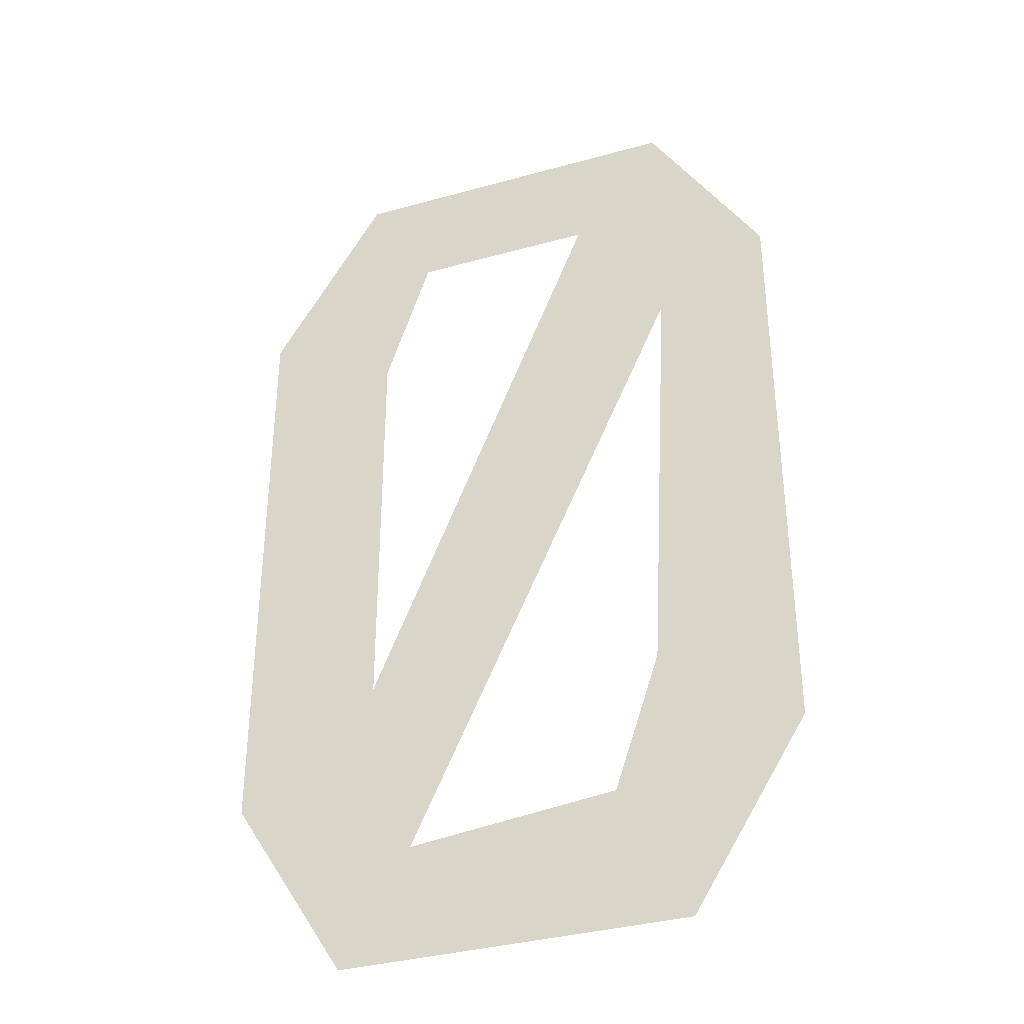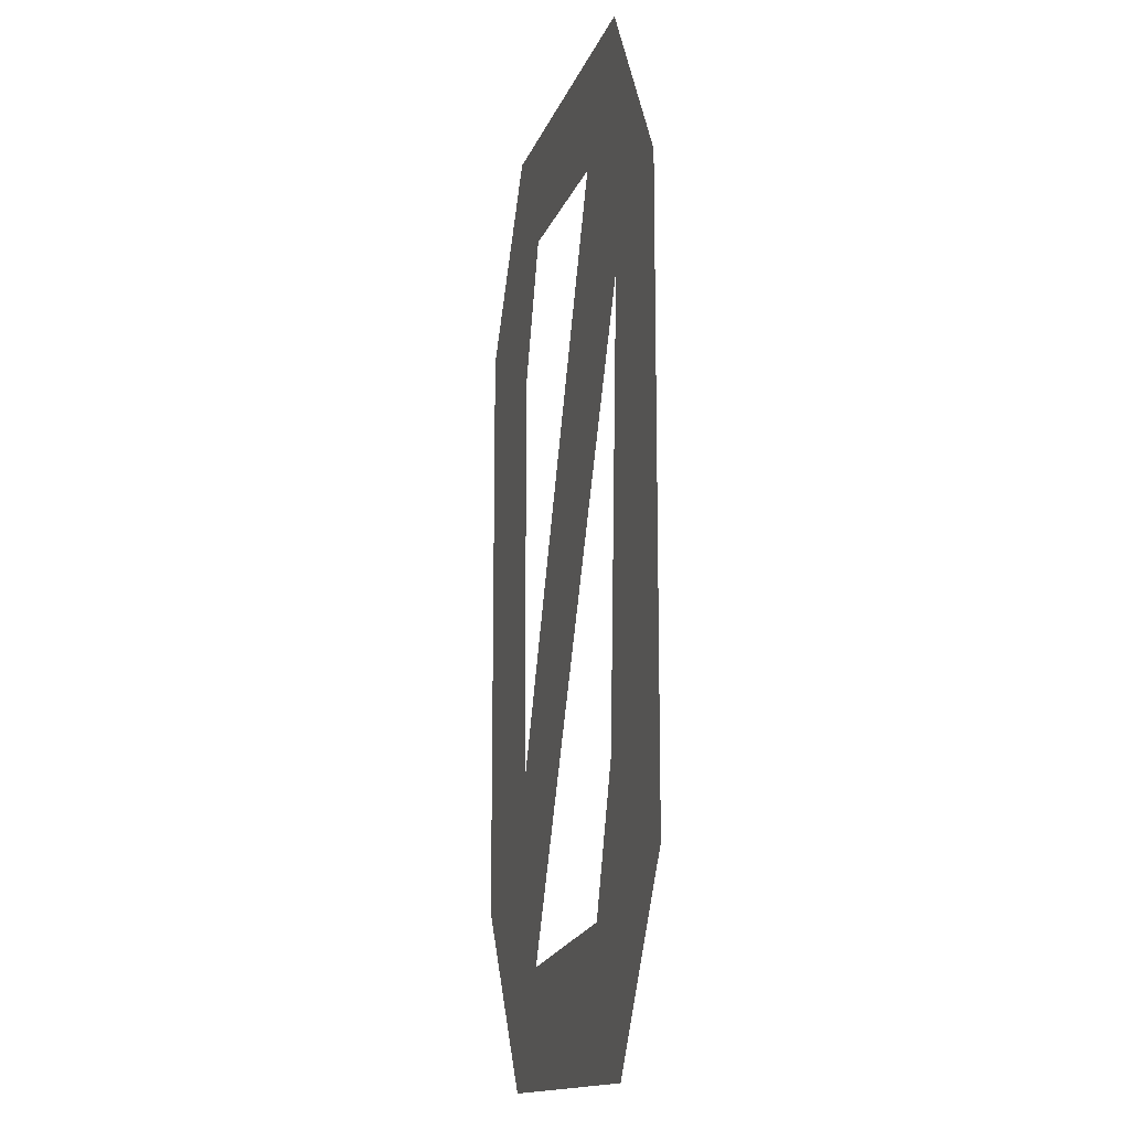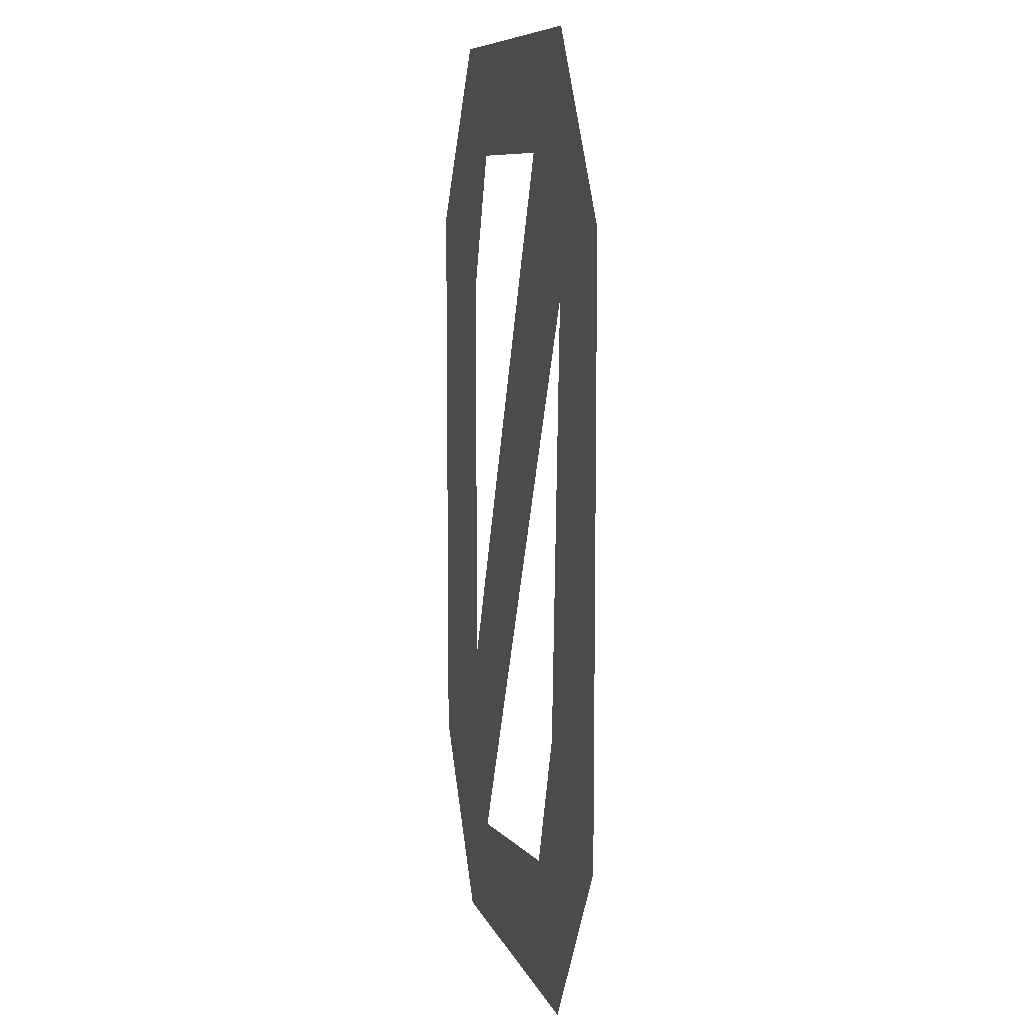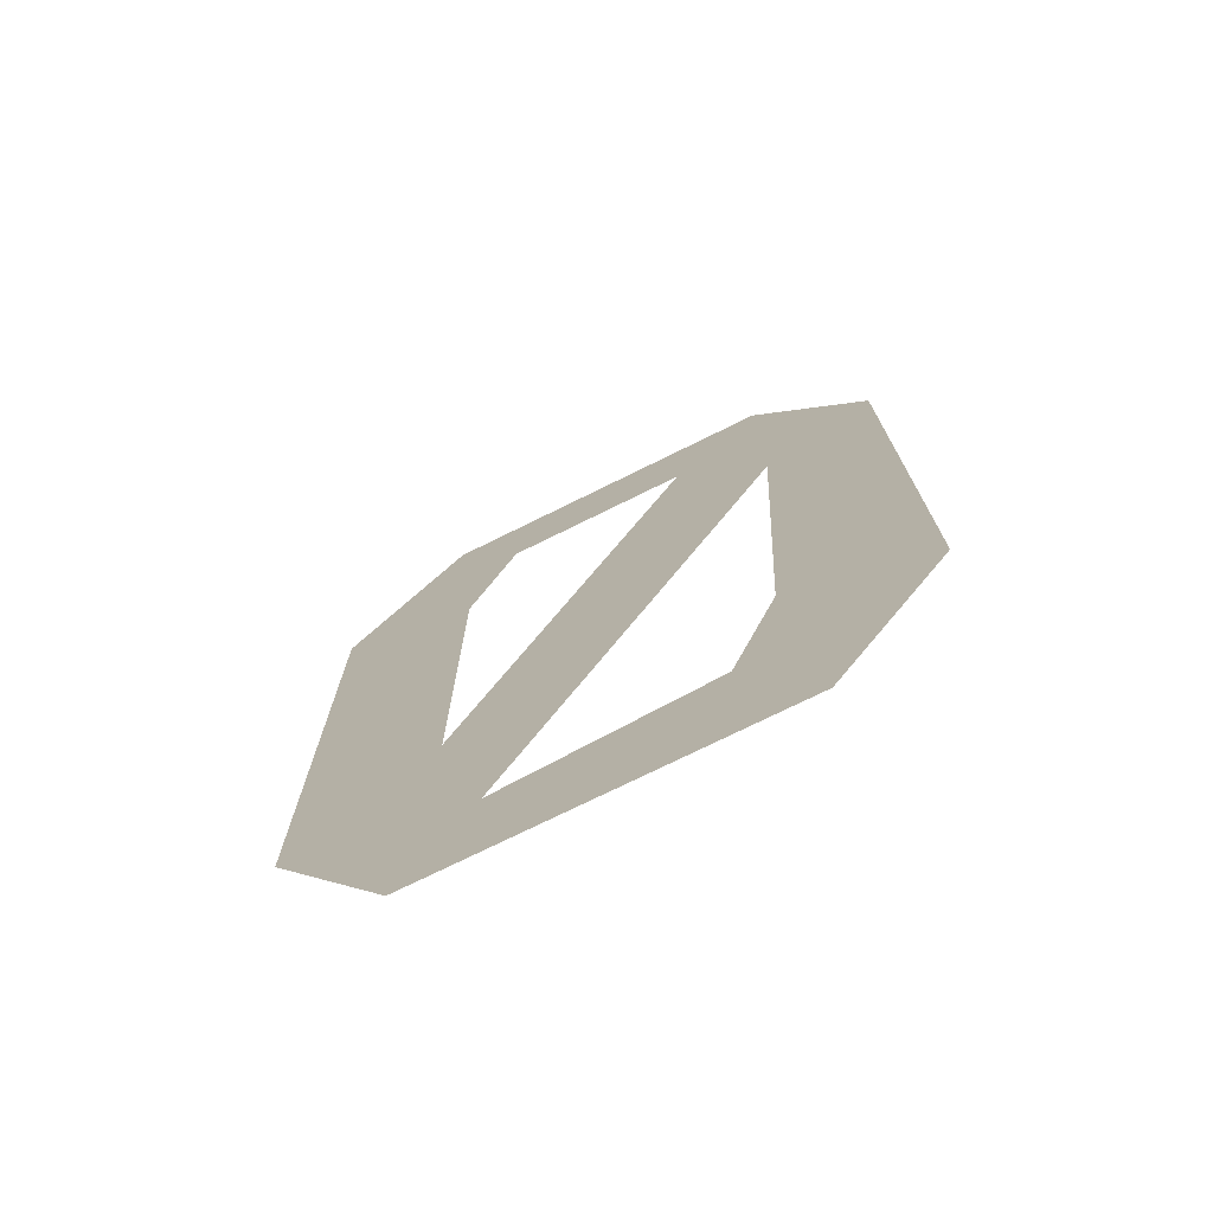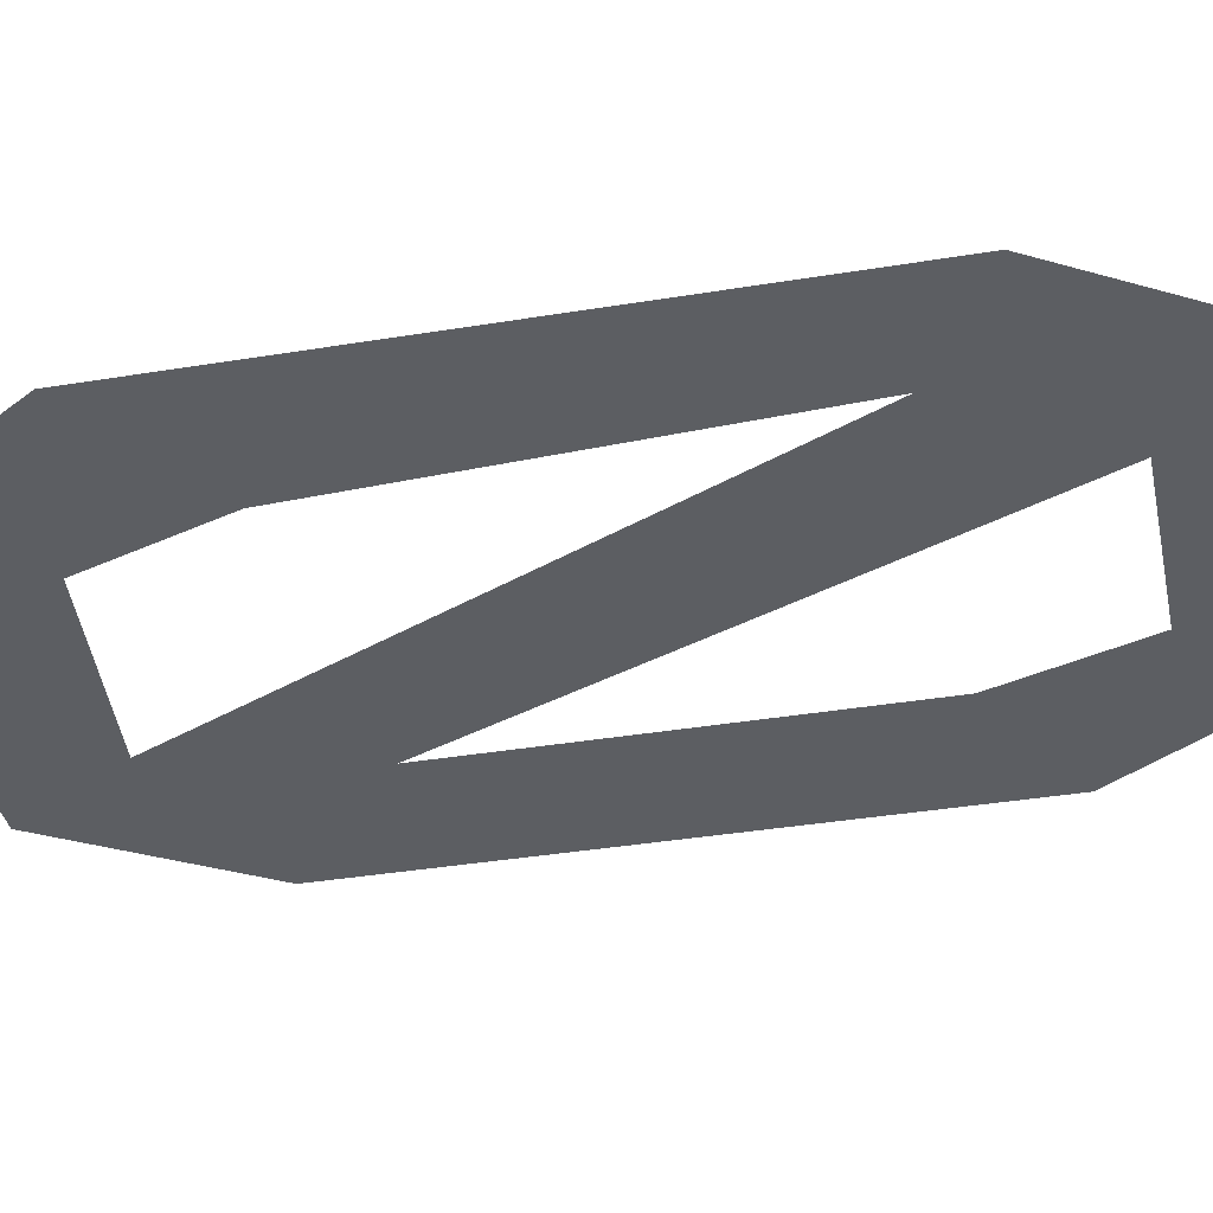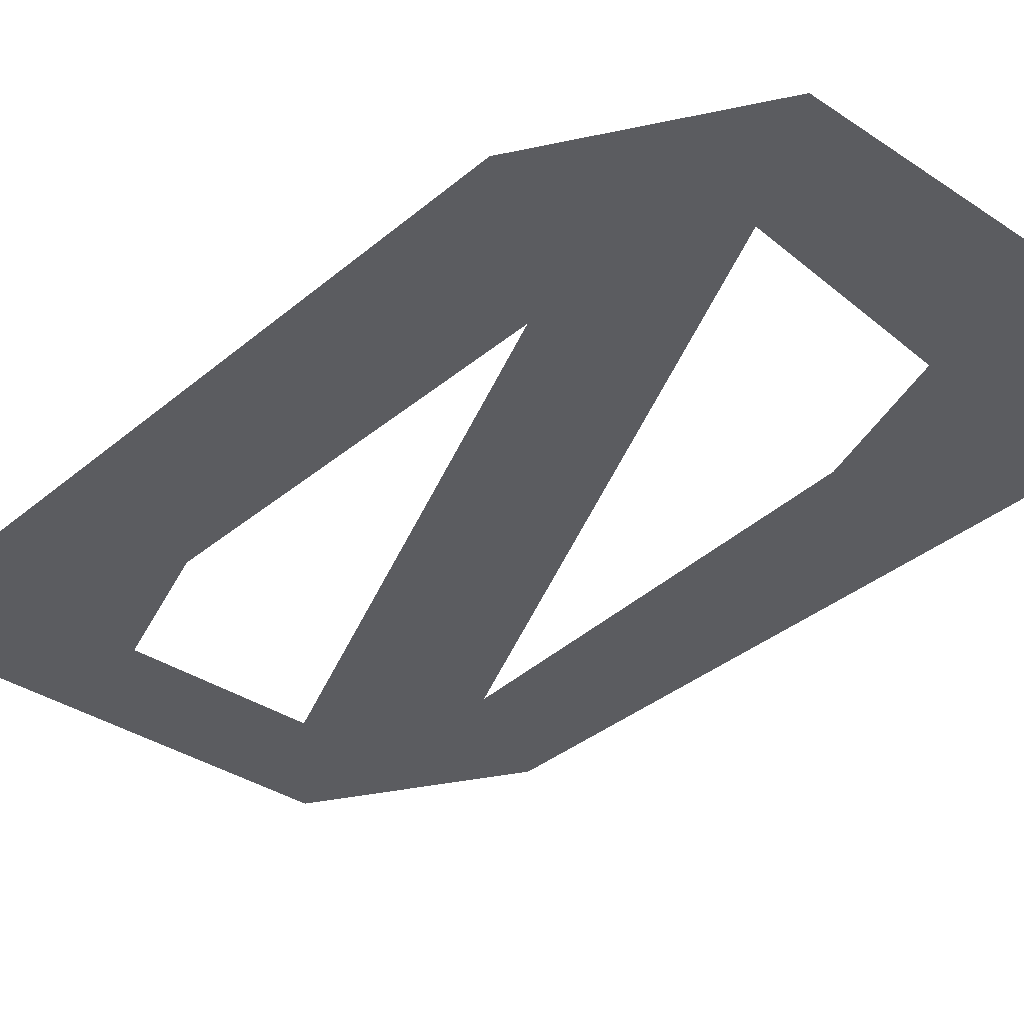
<metadata>
{"format":"obj","ext":"obj","renderer":"f3d","projection":"perspective","resolution":1024,"background":"white","views":[{"elev":-35.7,"azim":-159.9,"up":"+Z"},{"elev":-14.4,"azim":-105.4,"up":"+Z"},{"elev":8.8,"azim":-105.3,"up":"+Z"},{"elev":-74.5,"azim":-153.7,"up":"+Z"},{"elev":-37.5,"azim":-78.1,"up":"+Y"},{"elev":-35.0,"azim":138.2,"up":"+Y"}]}
</metadata>
<code>
v 0.03906 0 -0.1328
v -0.03906 0 -0.1328
v -0.05469 0 -0.1719
v 0.05469 0 -0.1719
v 0.05469 0 -0.07031
v 0.04688 0 -0.07031
v -0.05469 0 0.07031
v -0.02344 0 0.1016
v -0.02344 0 0.1172
v -0.05469 0 0.1562
v -0.09375 0 0.09375
v -0.05469 0 -0.08594
v -0.04688 0 -0.07812
v -0.03125 0 -0.125
v 0.05469 0 0.07031
v 0.09375 0 -0.1094
v 0.09375 0 0.09375
v 0.03906 0 0.1172
v 0.05469 0 0.1562
v -0.09375 0 -0.1094
v 0.0625 0 -0.1719
v 0.1016 0 -0.1094
v 0.1016 0 0.09375
v 0.0625 0 0.1562
f 1 2 3
f 1 3 4
f 1 4 5
f 1 5 6
f 1 6 7
f 7 6 8
f 7 8 9
f 7 9 10
f 7 10 11
f 7 11 12
f 15 5 16
f 15 16 17
f 15 17 18
f 18 17 19
f 18 19 9
f 9 19 10
f 12 11 20
f 12 20 2
f 2 20 3
f 5 4 16
f 7 12 13
f 13 12 14
f 14 12 2
f 14 2 1
f 16 4 21
f 16 21 22
f 16 22 17
f 17 22 23
f 17 23 19
f 19 23 24
f 5 9 8
f 5 8 6

</code>
